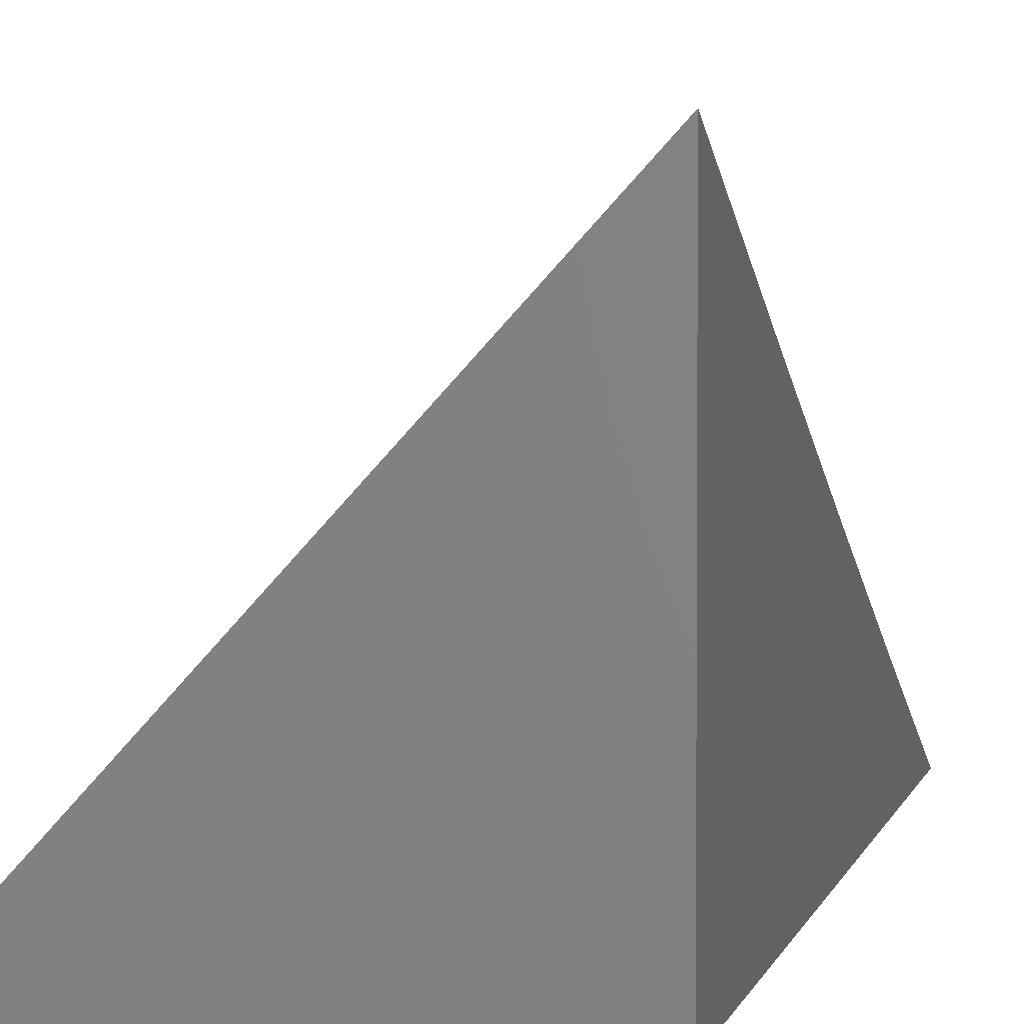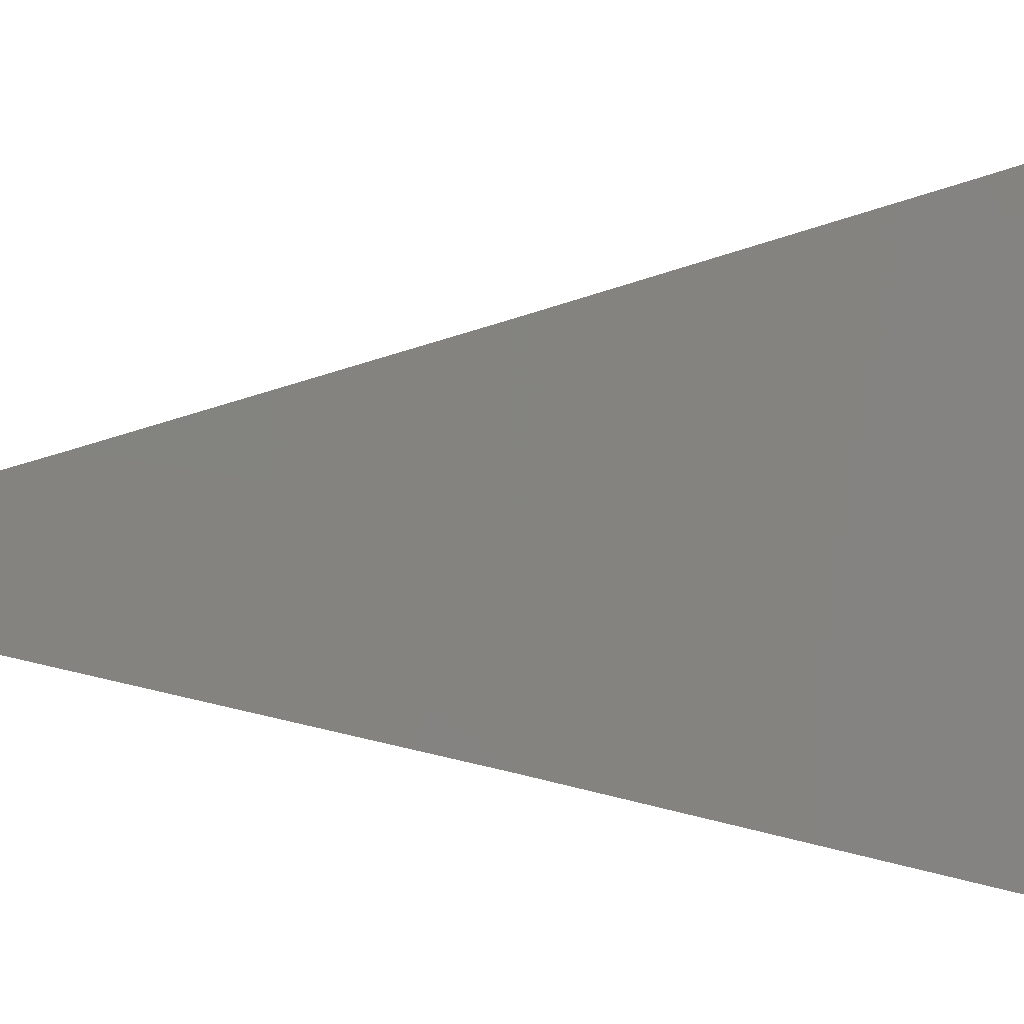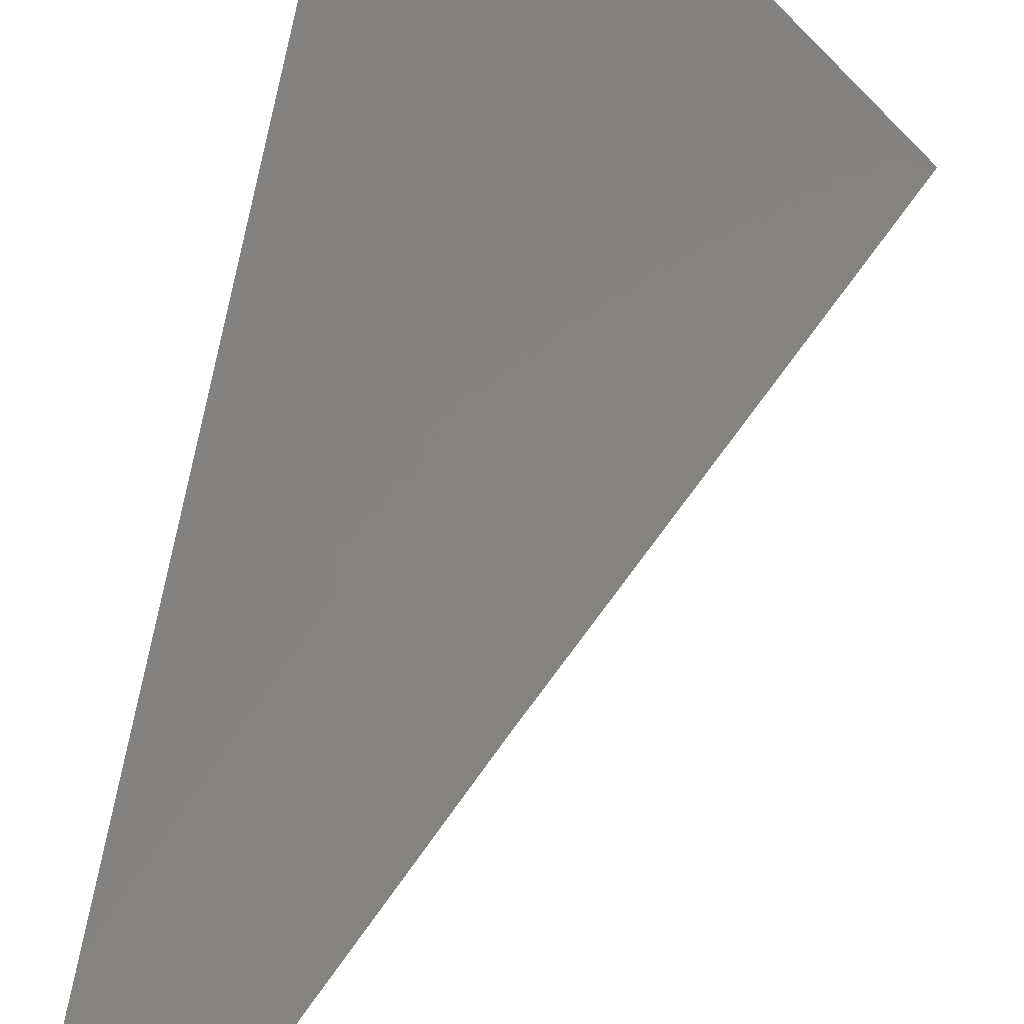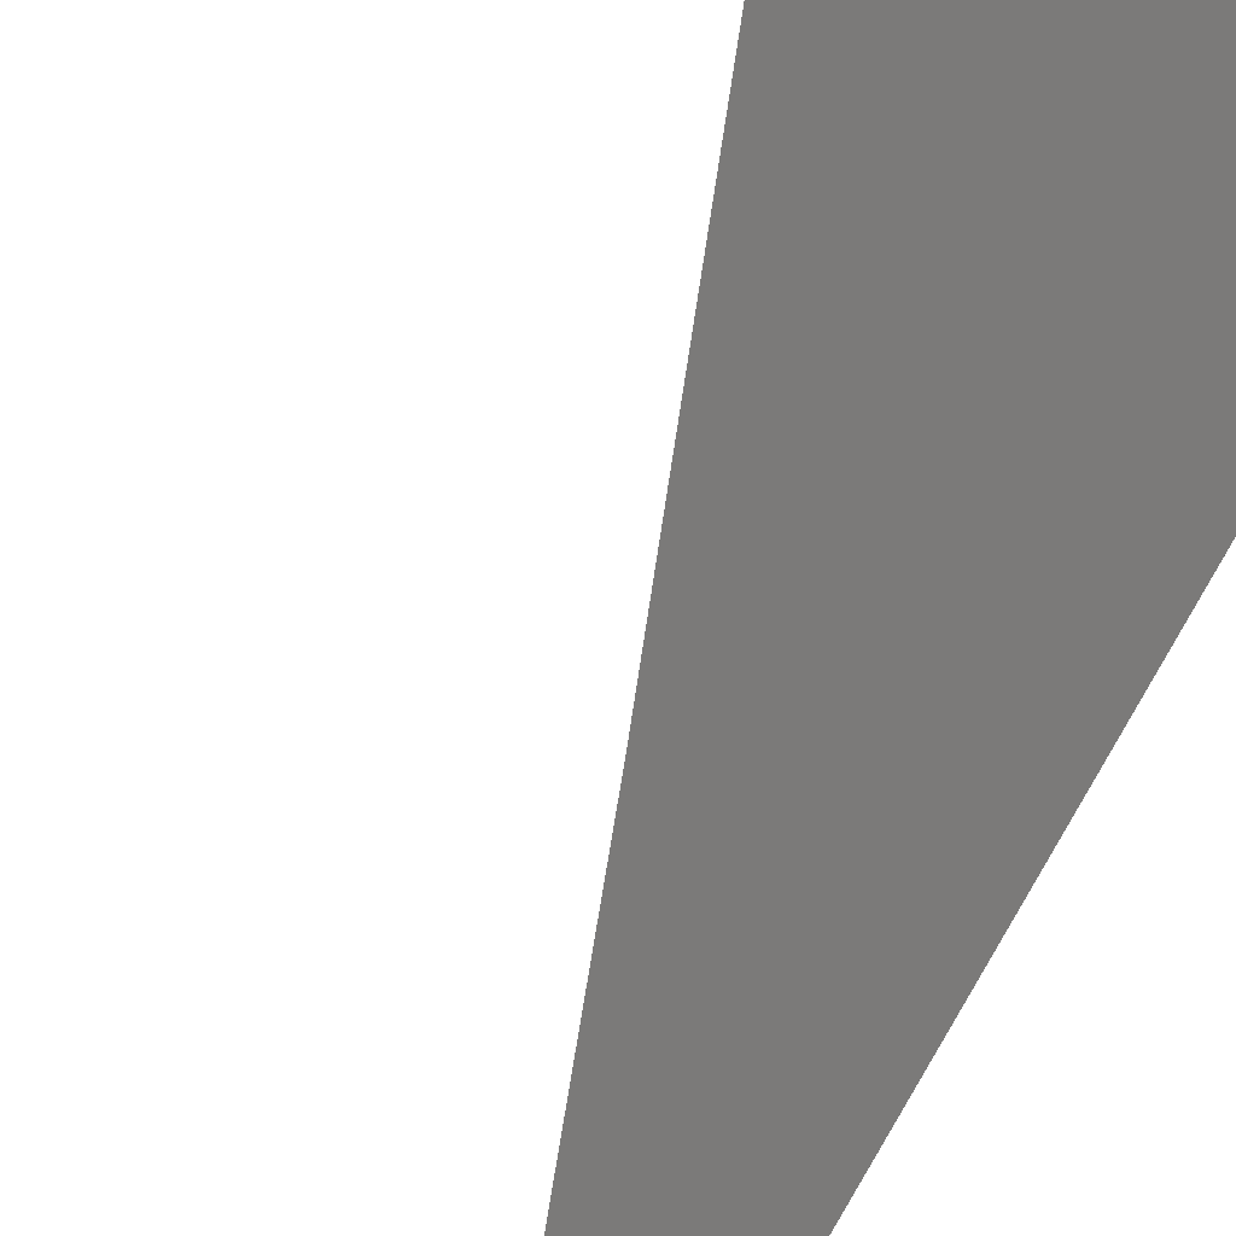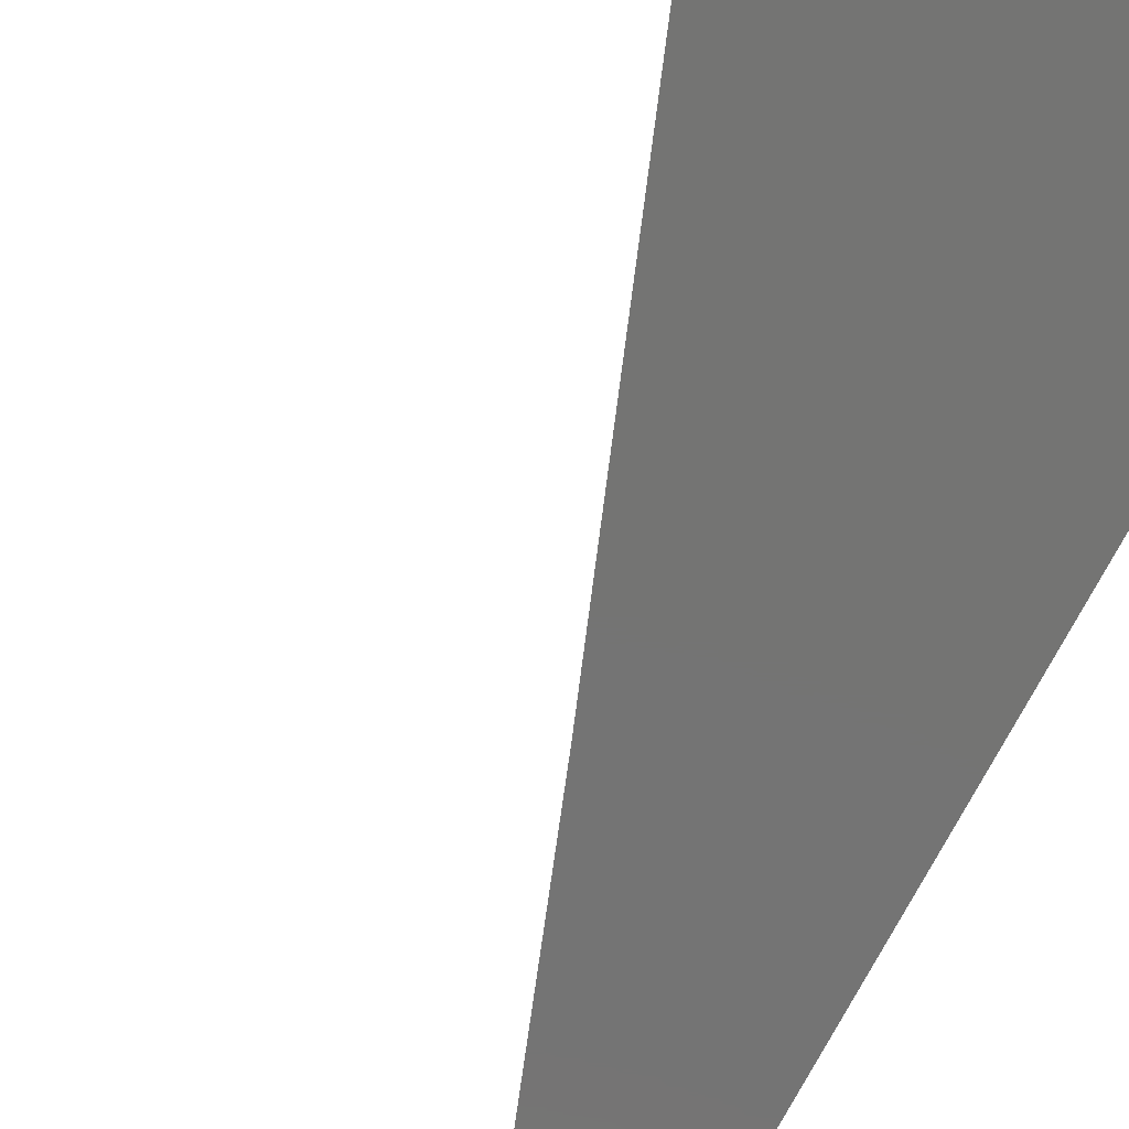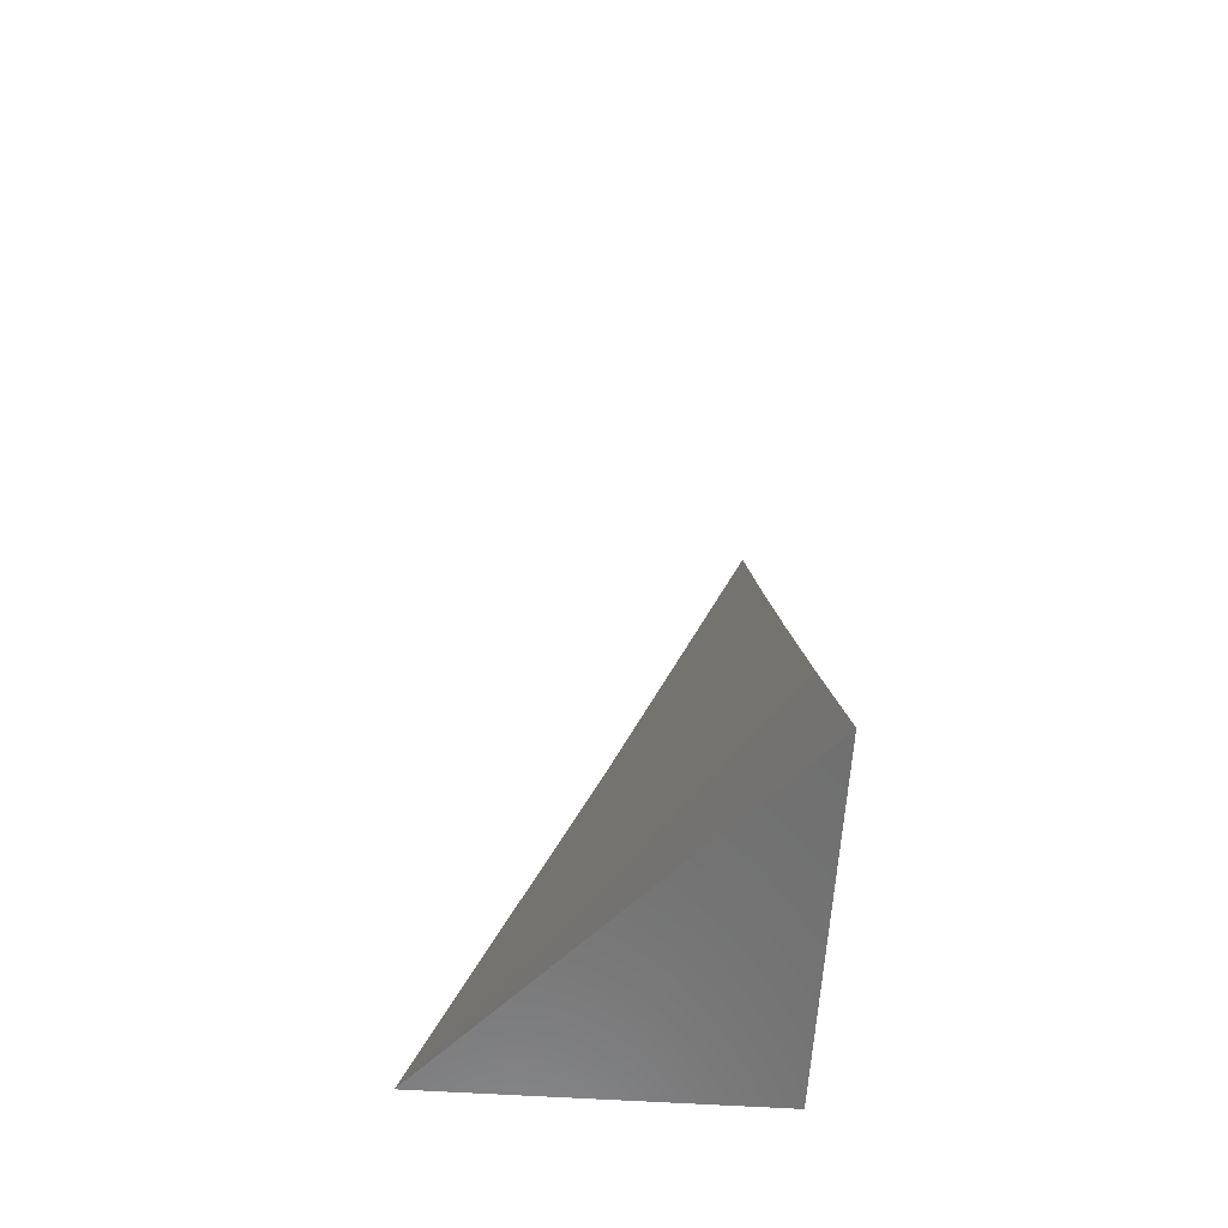
<metadata>
{"format":"stl","ext":"stl","renderer":"f3d","projection":"perspective","resolution":1024,"background":"white","views":[{"elev":3.2,"azim":-169.0,"up":"+Y"},{"elev":39.5,"azim":90.0,"up":"+Y"},{"elev":48.0,"azim":11.2,"up":"+Y"},{"elev":-73.5,"azim":152.3,"up":"+Y"},{"elev":-66.1,"azim":153.9,"up":"+Y"},{"elev":-61.3,"azim":176.4,"up":"+Z"}]}
</metadata>
<code>
# stl→obj: 9 verts, 14 faces
v -8 -6.925 -3
v -8 -6.944 -2.95
v -7.932 -7 -3
v -7.966 -7 -2.9
v -7.985 -6.98 -2.9
v -8 -6.982 -2.85
v -8 -6.963 -2.9
v -8 -7 -2.8
v -8 -7 -3
f 1 2 3
f 3 2 4
f 4 2 5
f 4 5 6
f 6 5 7
f 7 5 2
f 6 8 4
f 8 6 9
f 9 6 7
f 9 7 2
f 2 1 9
f 1 3 9
f 3 4 9
f 9 4 8

</code>
